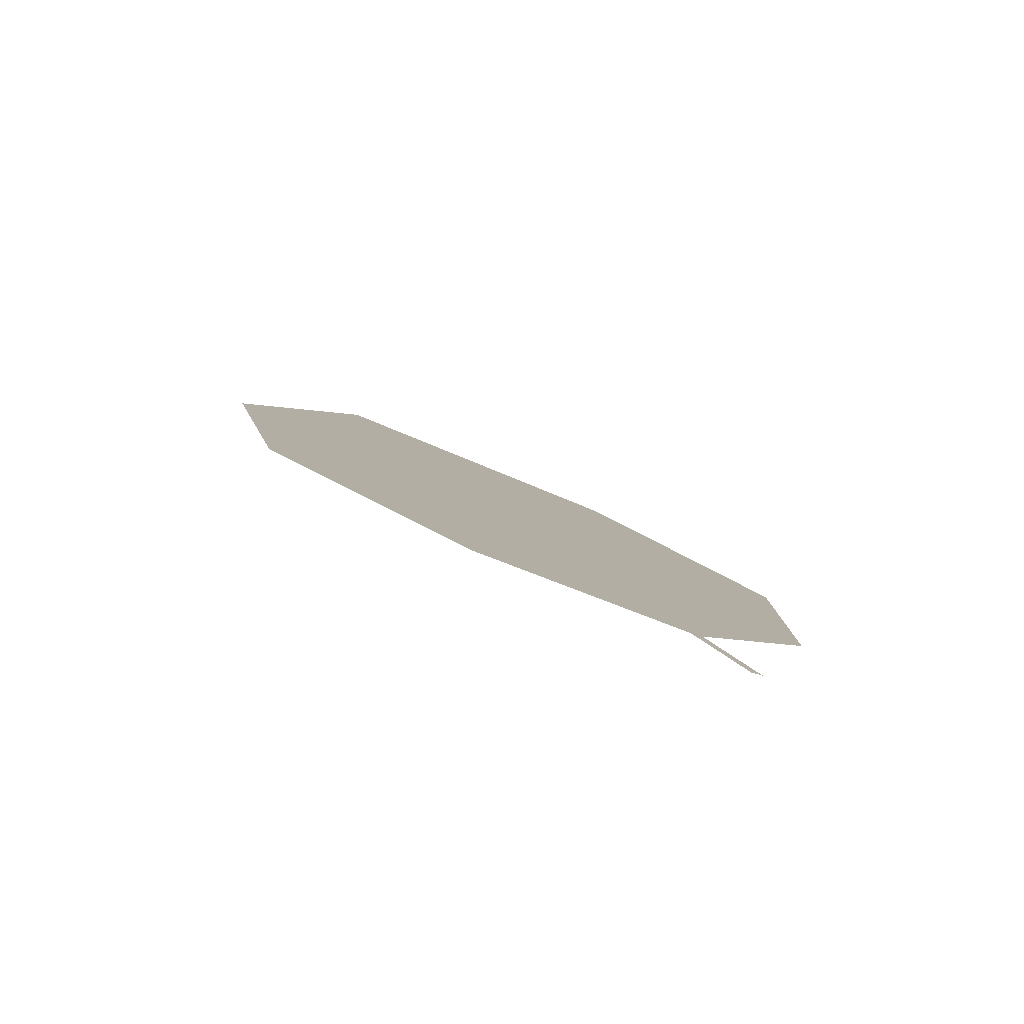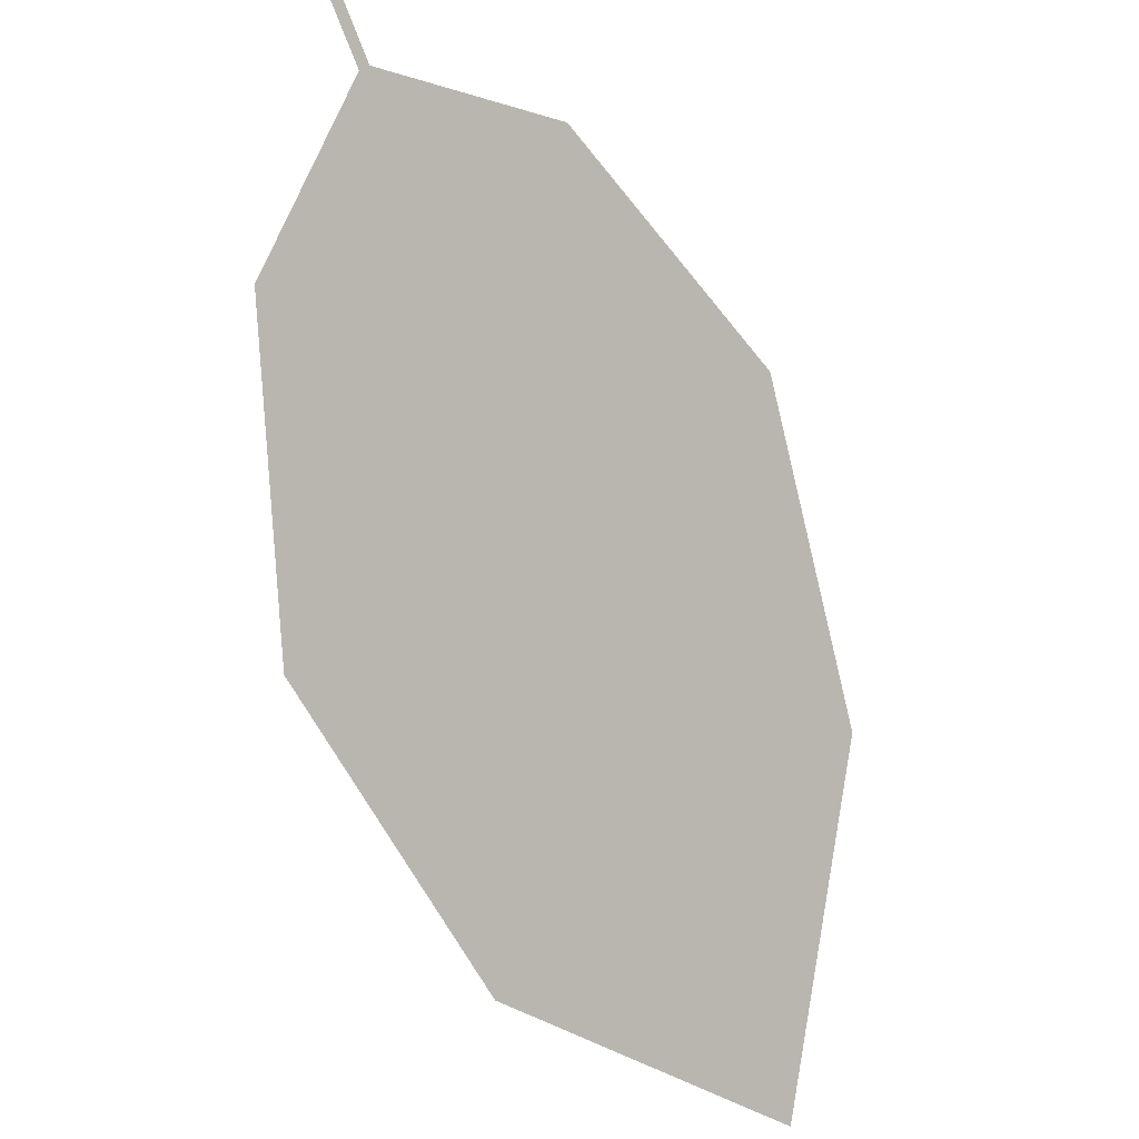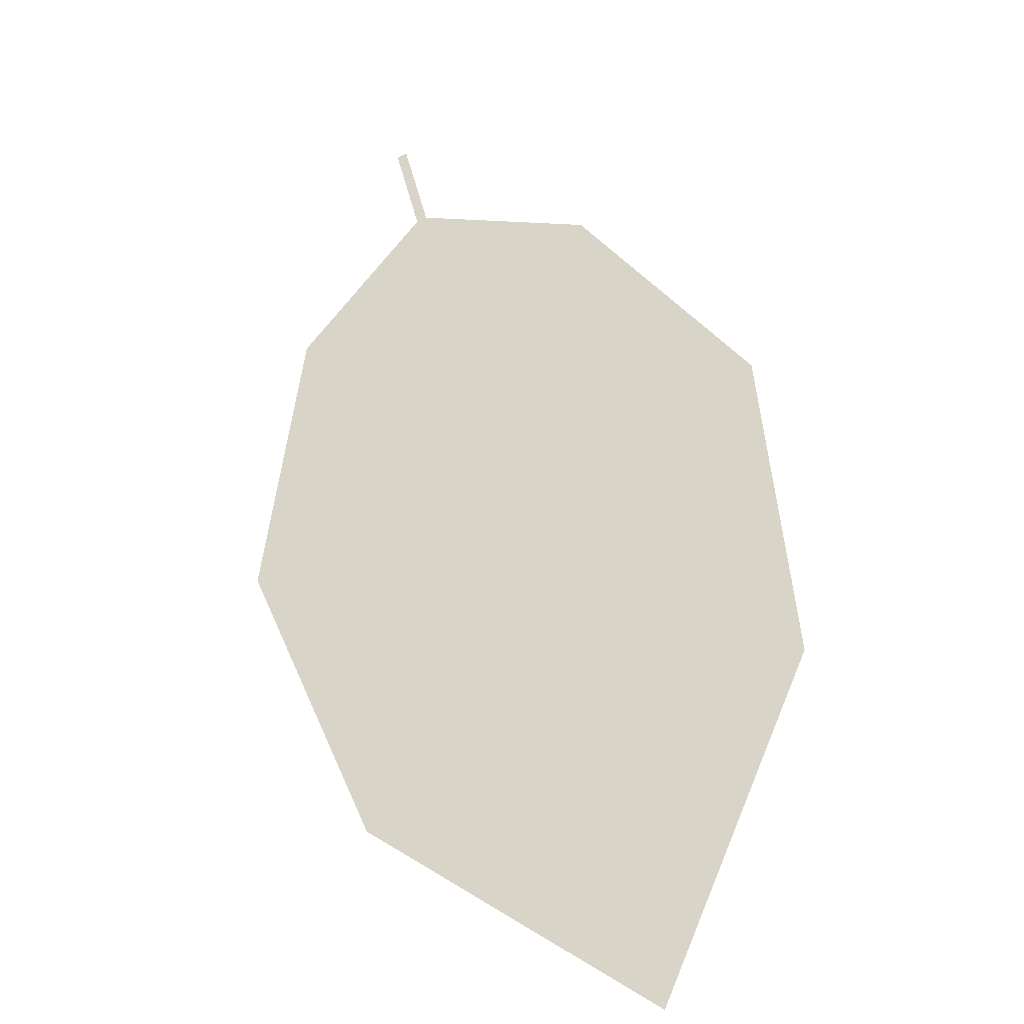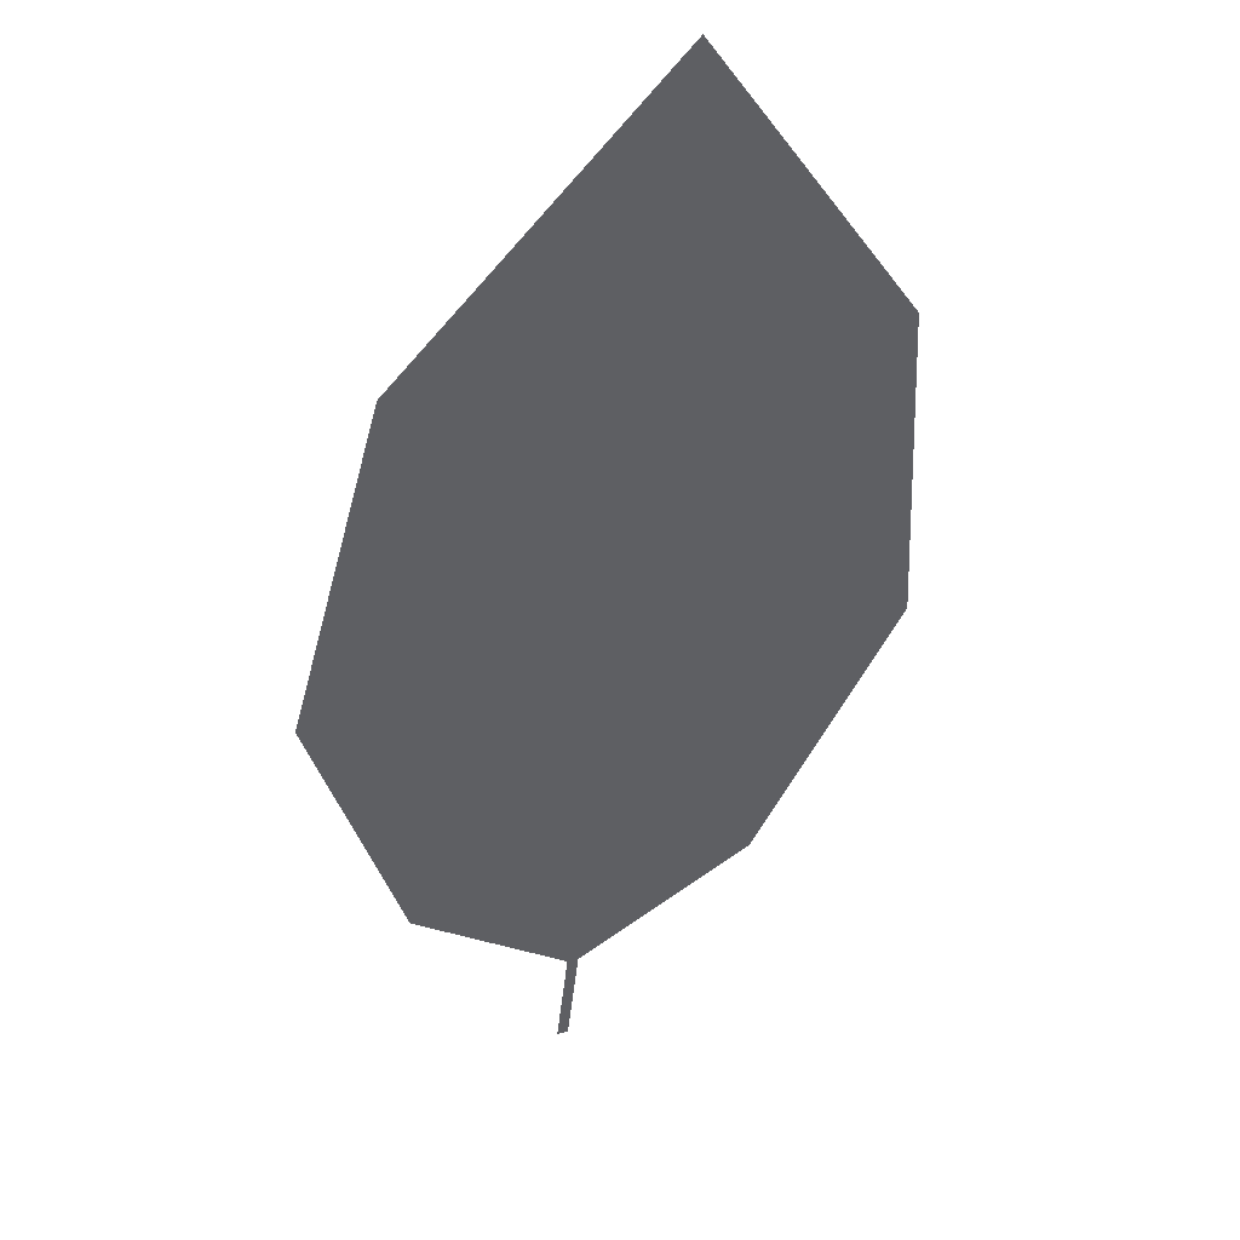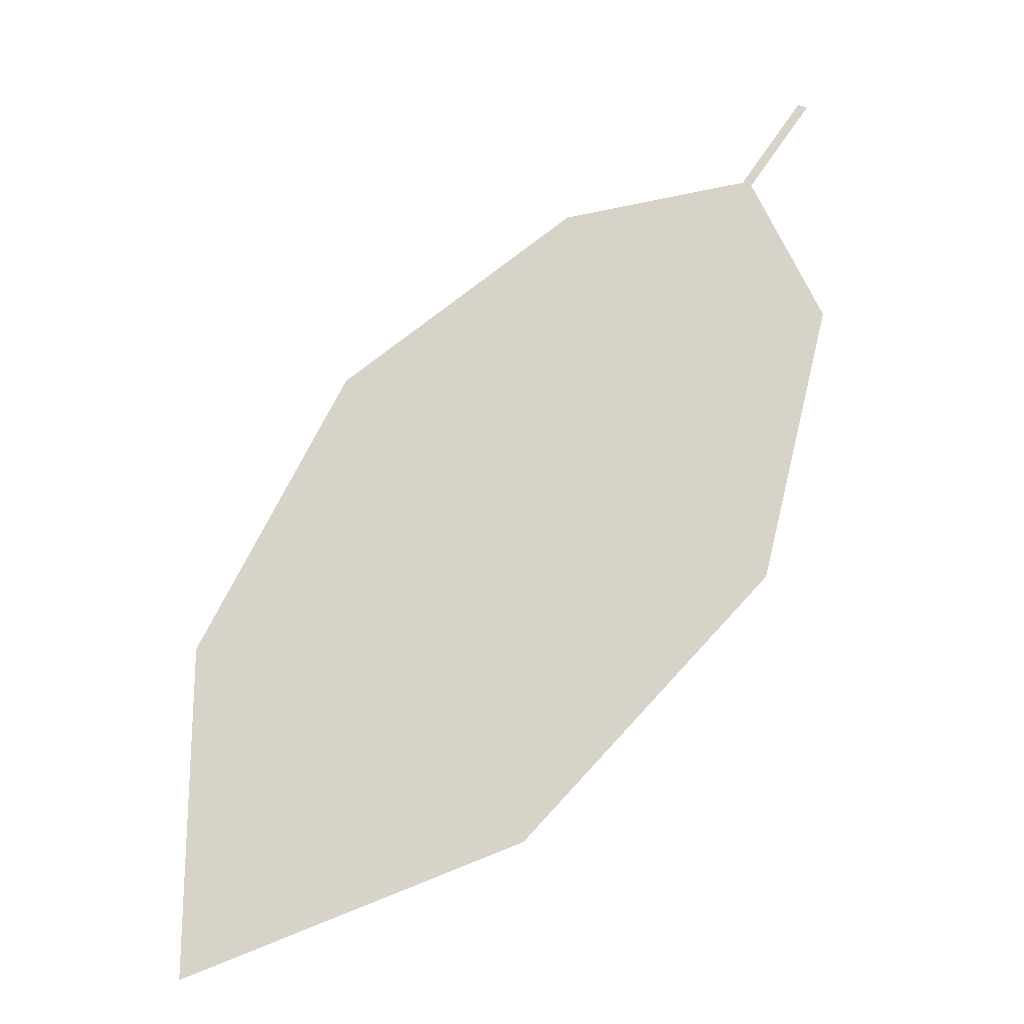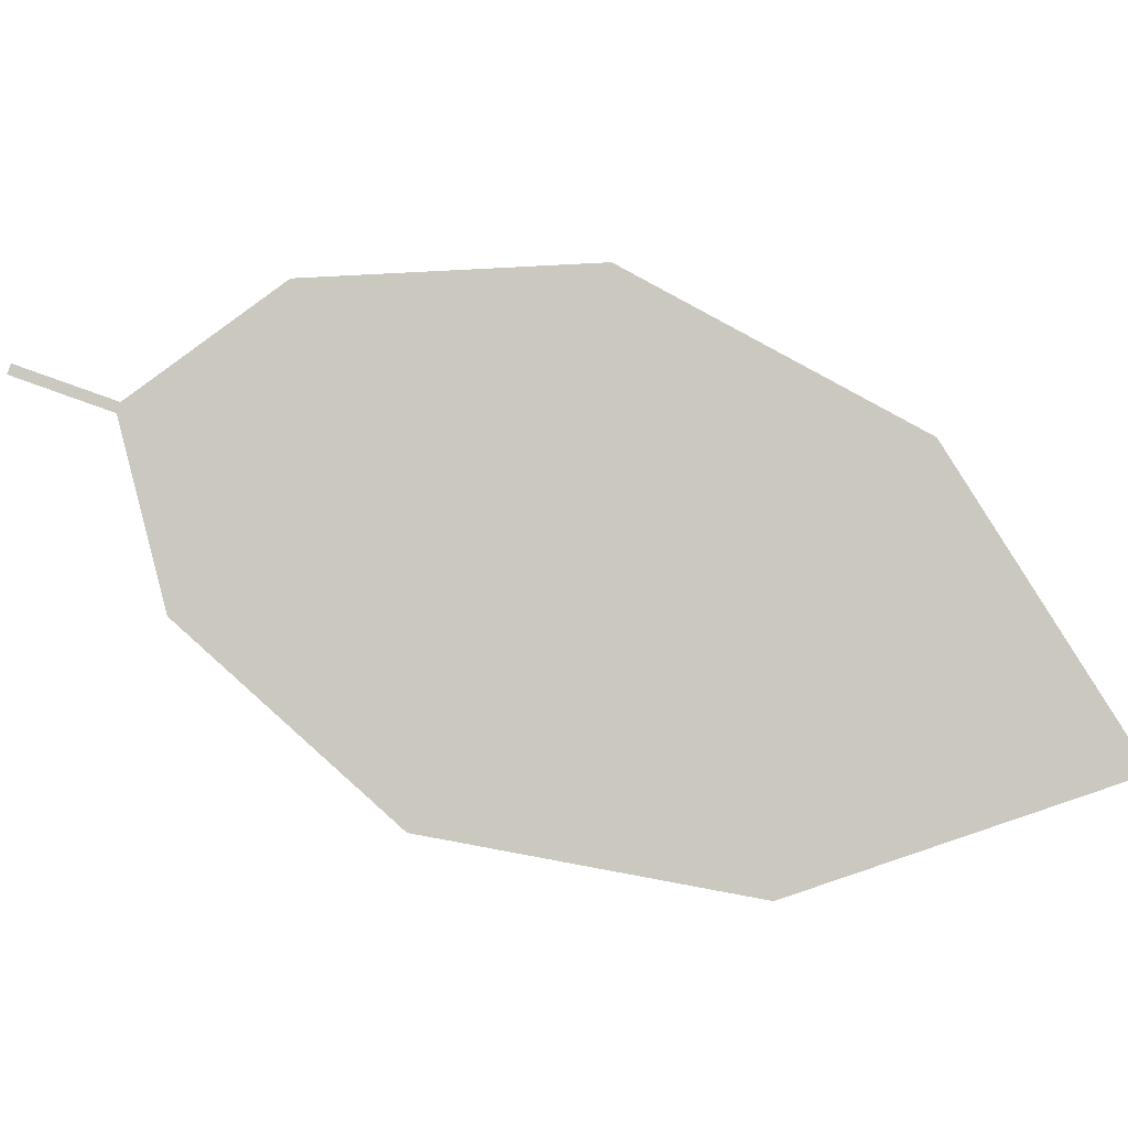
<metadata>
{"format":"obj","ext":"obj","renderer":"f3d","projection":"perspective","resolution":1024,"background":"white","views":[{"elev":17.3,"azim":-157.3,"up":"+Z"},{"elev":-20.4,"azim":-53.3,"up":"+Y"},{"elev":47.2,"azim":29.4,"up":"+Z"},{"elev":-50.0,"azim":37.0,"up":"+Z"},{"elev":68.1,"azim":77.1,"up":"+Z"},{"elev":64.4,"azim":-27.3,"up":"+Z"}]}
</metadata>
<code>
o Leaves.051_leaves.051
v 0.2085 0.001868 1.686
v 0.2186 -0.008992 1.686
v 0.2096 0.00278 1.687
v 0.2196 -0.008079 1.686
v 0.3052 -0.06087 1.691
v 0.2447 -0.005709 1.693
v 0.2802 -0.02373 1.696
v 0.3097 -0.1063 1.678
v 0.2639 -0.09737 1.669
v 0.2285 -0.06935 1.669
v 0.2137 -0.03308 1.677
f 1 2 4 3
f 9 5 4 2
f 5 7 6 4
f 9 8 5
f 2 11 10 9

</code>
